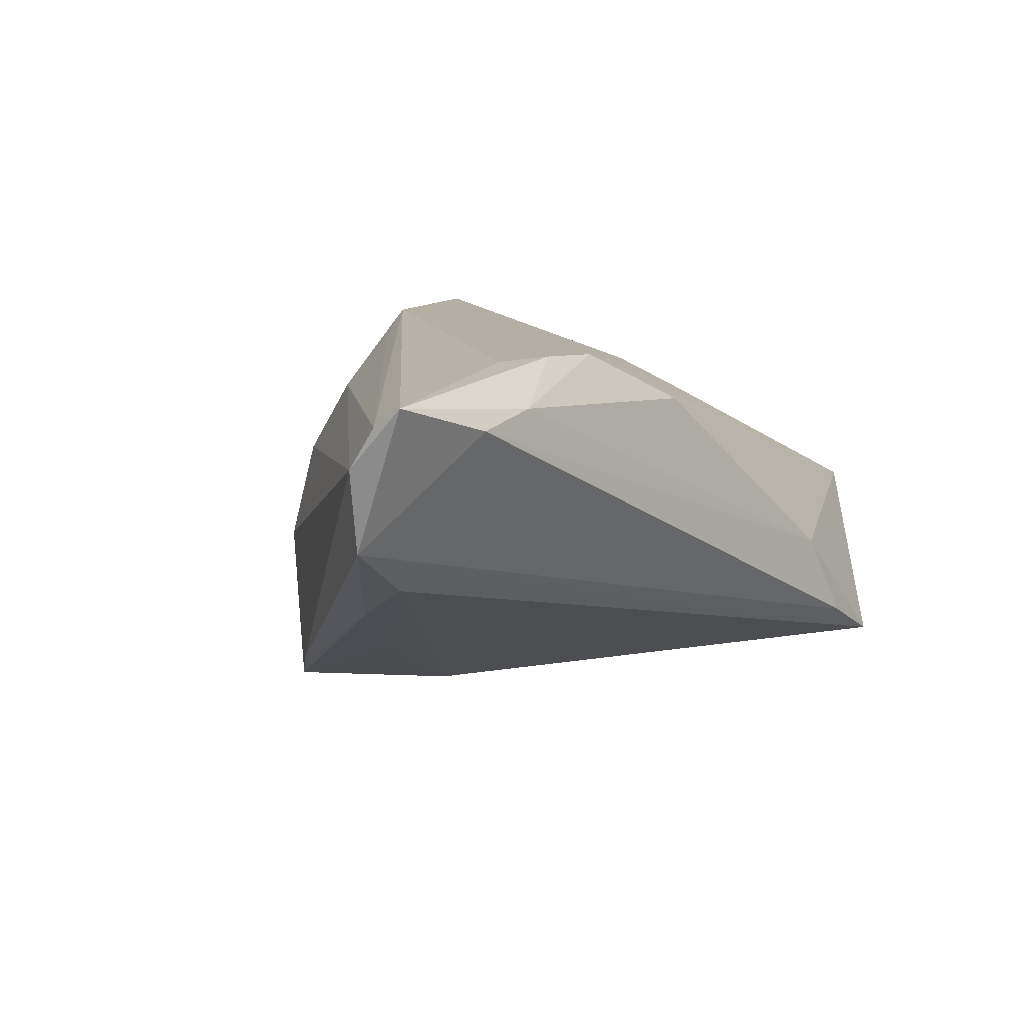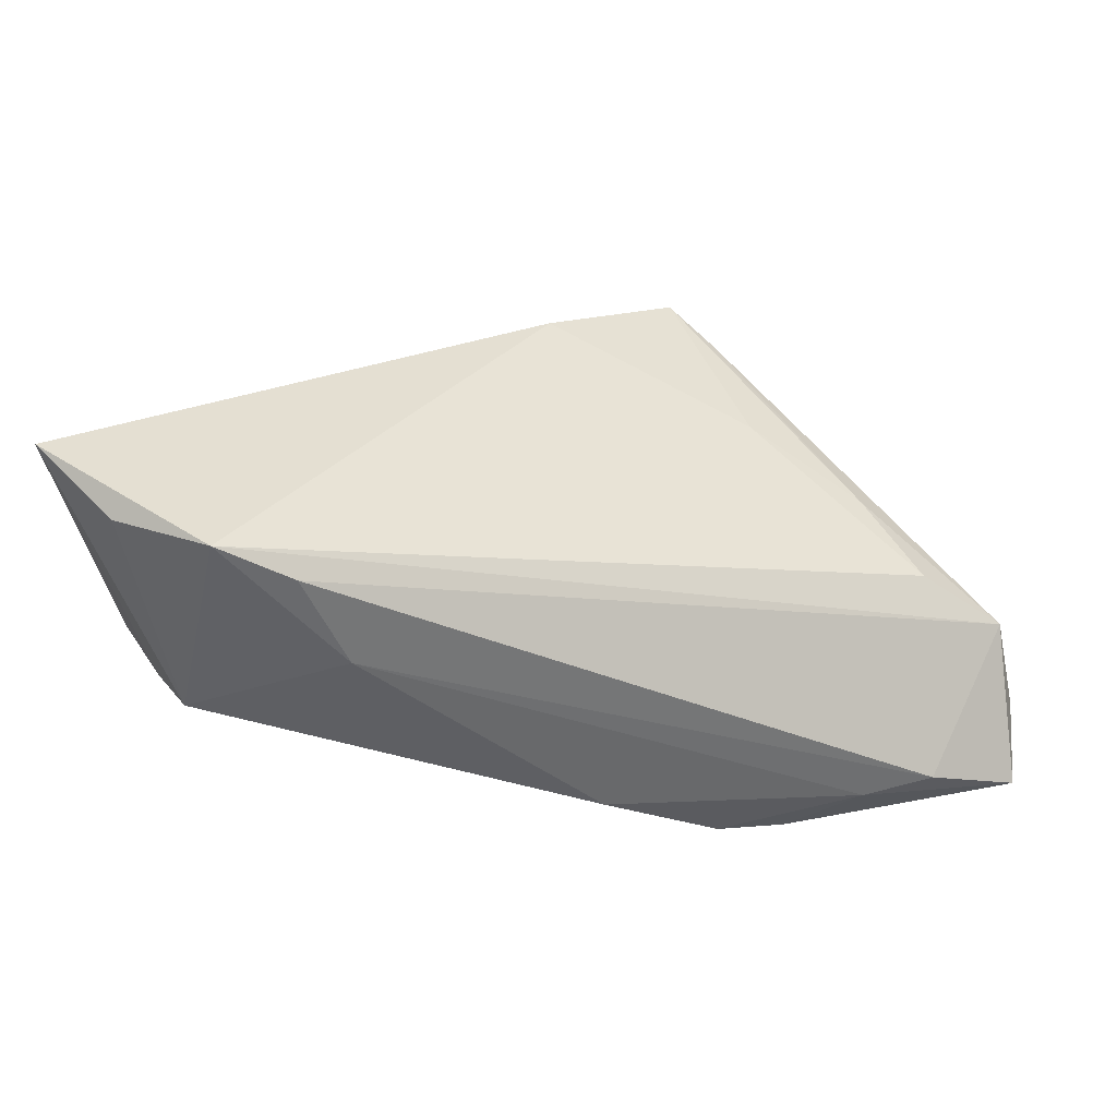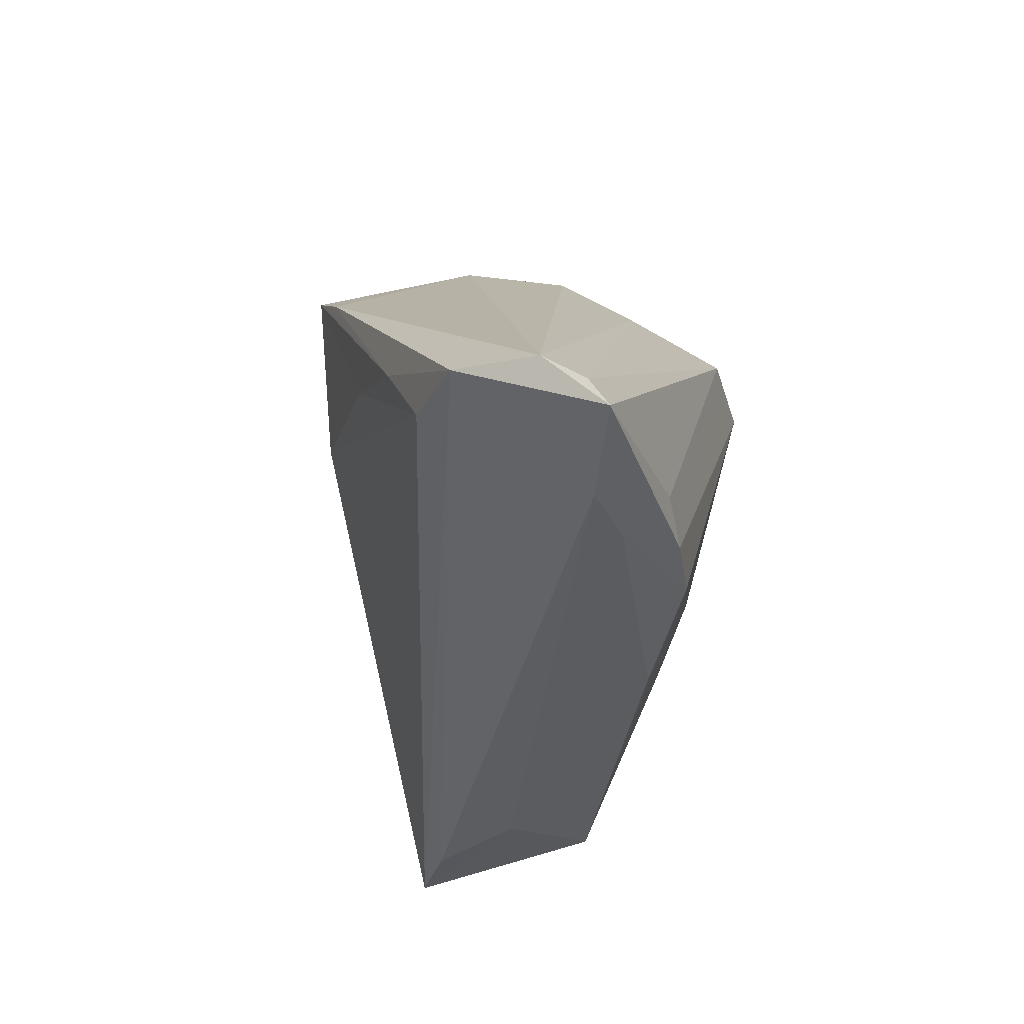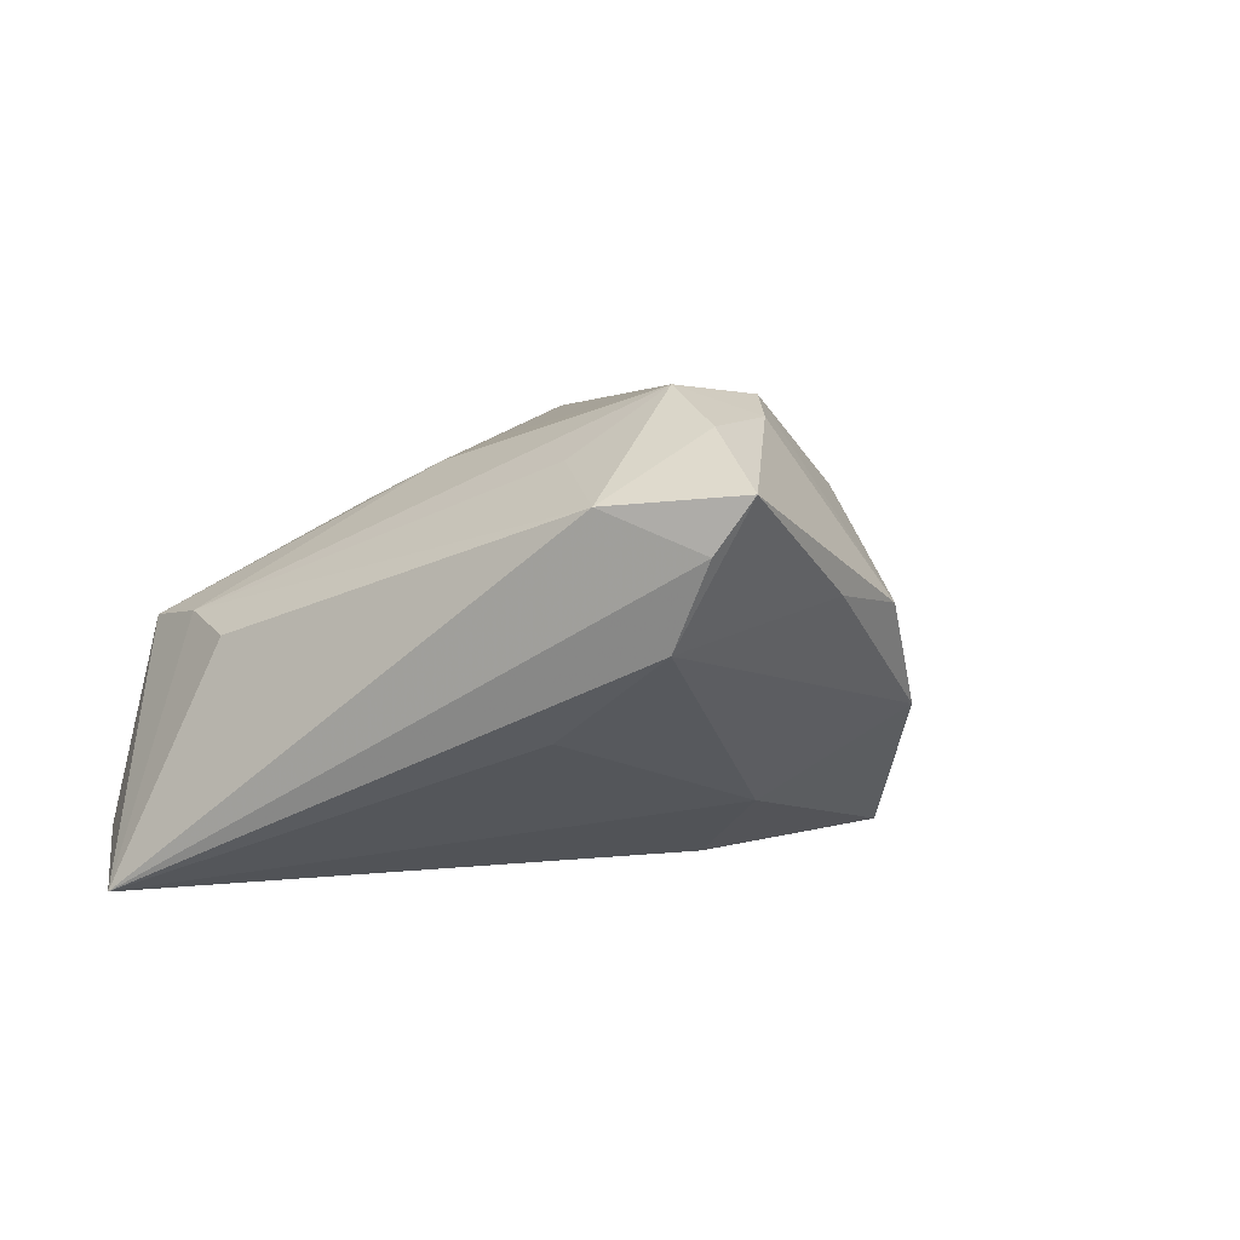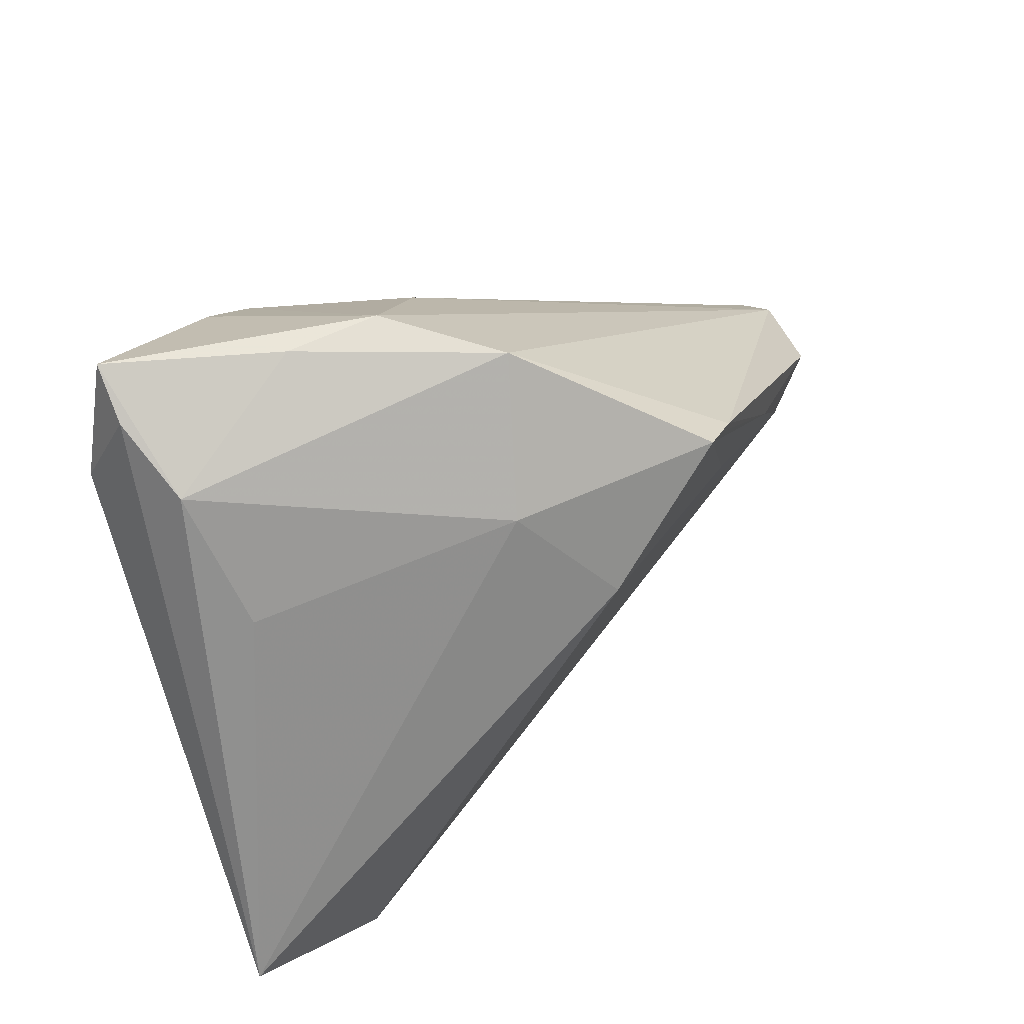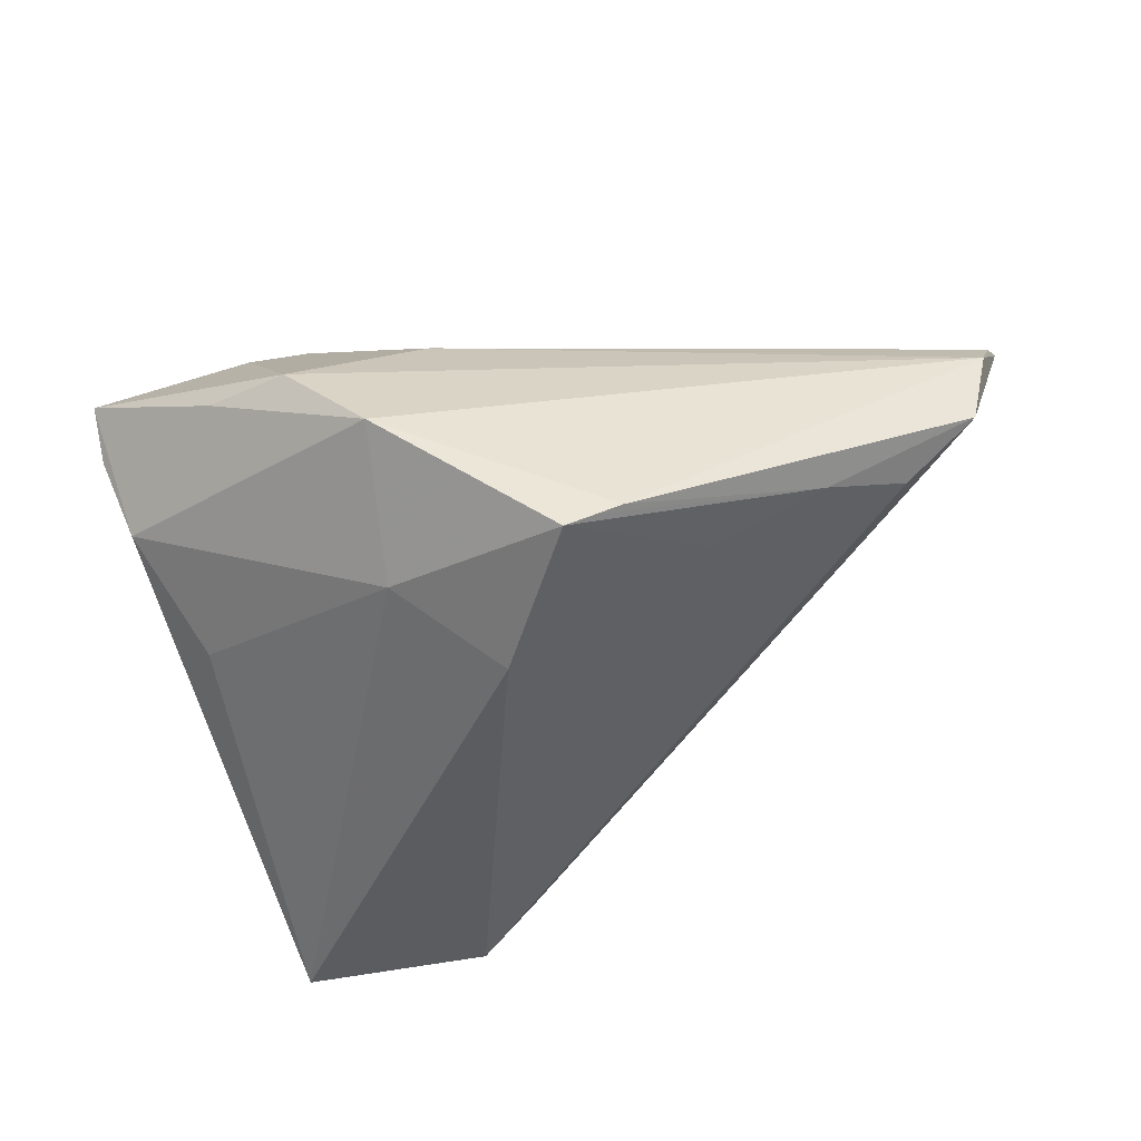
<metadata>
{"format":"obj","ext":"obj","renderer":"f3d","projection":"perspective","resolution":1024,"background":"white","views":[{"elev":11.3,"azim":-65.2,"up":"+Z"},{"elev":-64.1,"azim":178.4,"up":"+Y"},{"elev":-22.0,"azim":-77.5,"up":"+Y"},{"elev":3.7,"azim":119.7,"up":"+Z"},{"elev":49.4,"azim":146.3,"up":"+Y"},{"elev":-45.4,"azim":-151.4,"up":"+Z"}]}
</metadata>
<code>
v 0.003912 0.02587 0.01439
v 0.0408 0.02829 9.243e-05
v 0.04009 -0.02412 0.002417
v -0.03296 -0.01718 0.01874
v 0.03236 -0.03754 -0.0186
v 0.02465 -0.03595 -0.0145
v 0.01073 0.02353 0.02043
v 0.04202 0.03704 0.01392
v 0.05026 -0.0263 -0.02342
v 0.001608 0.0106 -0.02335
v -0.01729 0.02063 -0.01728
v 0.03835 0.01504 -0.0084
v -0.02494 -0.01591 0.02342
v 0.01991 -0.0335 -0.004586
v 0.0371 0.03049 0.01961
v -0.03926 -0.004687 -0.001307
v -0.01217 0.02383 -0.02079
v 0.03641 -0.03159 0.001603
v 0.004939 0.03522 -0.006669
v 0.0382 0.01618 0.01671
v 0.02627 0.02989 0.02063
v -0.02846 -0.01163 0.02301
v 0.02718 -0.01265 0.01303
v -0.01509 0.02193 -0.01879
v 0.0455 0.02327 0.01281
v -0.04815 -0.0044 0.004482
v 0.03283 0.02395 0.02342
v 0.02059 0.0263 0.0228
v -0.005208 -0.02366 0.01668
v -0.01765 -0.01786 0.02299
v -0.0207 0.007427 -0.01305
v 0.0248 0.03697 0.004753
v 0.0422 -0.03272 -0.0187
v 0.01028 0.02113 -0.01639
v -0.05026 -0.007696 0.01852
v -0.05026 -0.01075 0.02067
v -0.05026 -0.004759 0.01389
v 0.016 -0.005661 0.01892
v 0.04267 0.03314 0.008614
v 0.04434 -0.01738 0.000498
v -0.03291 0.00324 -0.006295
v 0.01457 0.03754 0.003607
v -0.04048 -0.01567 0.01725
v 0.02869 -0.003227 0.01665
f 9 2 39
f 39 2 8
f 8 2 32
f 32 2 19
f 12 2 9
f 34 17 19
f 19 2 34
f 2 12 34
f 34 12 9
f 9 18 33
f 33 5 9
f 18 5 33
f 14 5 18
f 3 18 9
f 9 40 3
f 19 17 11
f 11 37 19
f 35 37 36
f 1 37 35
f 36 28 35
f 42 32 19
f 19 37 42
f 42 37 1
f 1 28 42
f 8 32 42
f 5 14 6
f 25 3 40
f 25 40 9
f 9 39 25
f 25 39 8
f 18 3 44
f 44 3 27
f 13 30 27
f 27 28 13
f 36 4 13
f 13 4 30
f 15 25 8
f 27 25 15
f 9 5 10
f 10 34 9
f 17 34 10
f 16 10 5
f 7 28 1
f 1 35 7
f 7 35 28
f 8 42 21
f 21 42 28
f 21 15 8
f 21 28 27
f 27 15 21
f 27 3 20
f 20 25 27
f 3 25 20
f 23 30 18
f 18 44 23
f 23 44 30
f 27 30 38
f 38 44 27
f 30 44 38
f 29 4 14
f 30 4 29
f 29 14 18
f 18 30 29
f 43 4 36
f 43 6 14
f 14 4 43
f 22 28 36
f 36 13 22
f 22 13 28
f 37 11 26
f 36 37 26
f 26 43 36
f 6 43 26
f 5 6 26
f 26 16 5
f 24 11 17
f 17 10 31
f 10 16 31
f 41 26 11
f 16 26 41
f 11 24 41
f 41 24 17
f 17 31 41
f 41 31 16

</code>
